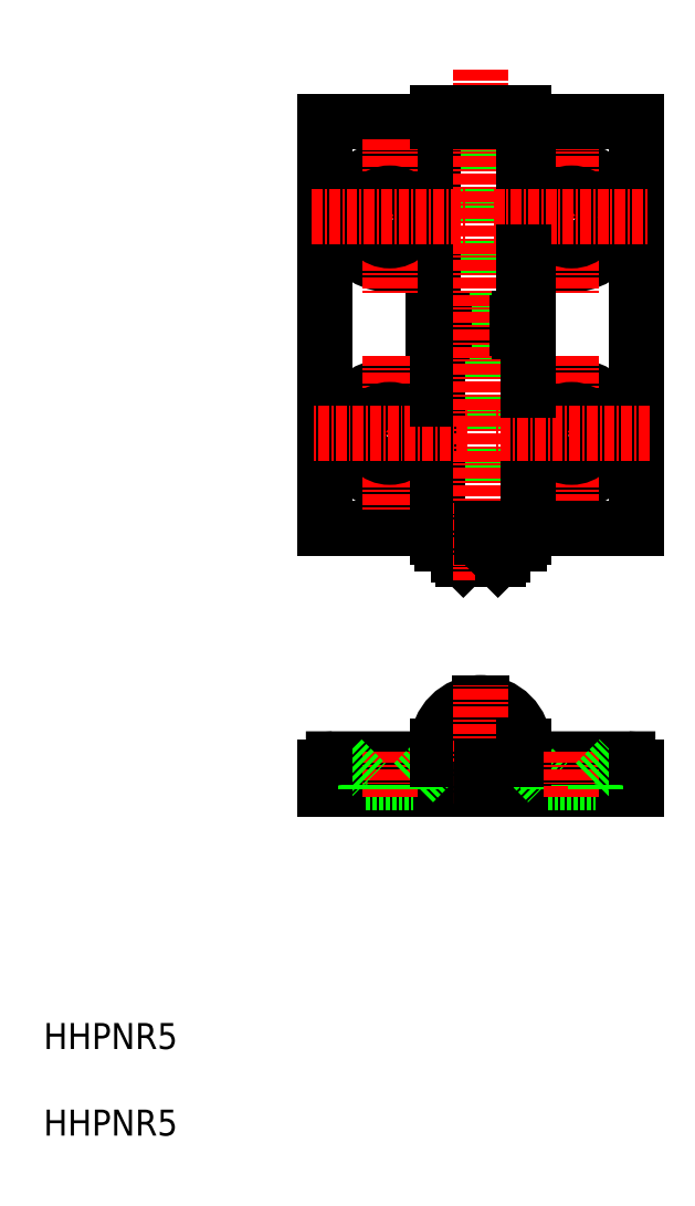
<metadata>
{"format":"dxf","ext":"dxf","renderer":"ezdxf+matplotlib","layout":"modelspace","background":"white","min_lineweight":24,"dpi":150}
</metadata>
<code>
0
SECTION
2
ENTITIES
0
CIRCLE
8
0
10
60.5
20
55
30
0
40
2.5
0
CIRCLE
8
0
10
60.5
20
55
30
0
40
2
0
CIRCLE
8
0
10
60.5
20
55
30
0
40
5
0
LINE
8
0
10
60.51
20
50
30
0
11
42.5
21
50
31
0
0
LINE
8
CENTER
10
66.95
20
55
30
0
11
54.16
21
55
31
0
0
LINE
8
0
10
65.5
20
127.1
30
0
11
42.5
21
127.1
31
0
0
LINE
8
0
10
66
20
102.8
30
0
11
55.5
21
102.8
31
0
0
LINE
8
0
10
65
20
103.3
30
0
11
56
21
103.3
31
0
0
LINE
8
0
10
65.5
20
104.4
30
0
11
55
21
104.4
31
0
0
LINE
8
0
10
65
20
103.9
30
0
11
56
21
103.9
31
0
0
LINE
8
0
10
58.5
20
76.6
30
0
11
62.5
21
76.6
31
0
0
LINE
8
0
10
65
20
78.4
30
0
11
56
21
78.4
31
0
0
LINE
8
0
10
65.5
20
80.1
30
0
11
55.5
21
80.1
31
0
0
LINE
8
0
10
55
20
80.1
30
0
11
42.5
21
80.1
31
0
0
LINE
8
0
10
58
20
77.1
30
0
11
63
21
77.1
31
0
0
LINE
8
0
10
65
20
79
30
0
11
56
21
79
31
0
0
LINE
8
0
10
60.4
20
60
30
0
11
60.4
21
57.5
31
0
0
LINE
8
0
10
47.25
20
50.75
30
0
11
52.75
21
50.75
31
0
0
LINE
8
0
10
55.5
20
53.5
30
0
11
43.5
21
53.5
31
0
0
LINE
8
CENTER
10
50
20
49.08
30
0
11
50
21
54.53
31
0
0
LINE
8
0
10
44.5
20
53.5
30
0
11
47.25
21
50.75
31
0
0
LINE
8
0
10
42.5
20
52.5
30
0
11
42.5
21
50
31
0
0
LINE
8
0
10
47.25
20
50
30
0
11
47.25
21
50.75
31
0
0
ARC
8
0
10
43.5
20
52.5
30
0
40
1
50
90
51
180
0
LINE
8
0
10
60.4
20
52.5
30
0
11
60.4
21
50
31
0
0
LINE
8
0
10
52.75
20
50.75
30
0
11
55.5
21
53.5
31
0
0
LINE
8
0
10
52.75
20
50
30
0
11
52.75
21
50.75
31
0
0
LINE
8
0
10
55.5
20
55
30
0
11
55.5
21
53.5
31
0
0
ARC
8
0
10
50
20
116.1
30
0
40
5.5
50
24.62
51
335.4
0
LINE
8
0
10
58
20
127.1
30
0
11
58
21
80.1
31
0
0
LINE
8
0
10
55
20
127.1
30
0
11
55
21
80.1
31
0
0
LINE
8
0
10
56.3
20
103.9
30
0
11
56.3
21
103.3
31
0
0
LINE
8
0
10
56
20
104.4
30
0
11
56
21
103.9
31
0
0
LINE
8
0
10
56
20
103.3
30
0
11
56
21
102.8
31
0
0
LINE
8
CENTER
10
50
20
125.1
30
0
11
50
21
107.1
31
0
0
LINE
8
0
10
42.5
20
127.1
30
0
11
42.5
21
80.1
31
0
0
ARC
8
0
10
50
20
91.1
30
0
40
5.5
50
24.62
51
335.4
0
LINE
8
CENTER
10
50
20
100.1
30
0
11
50
21
82.1
31
0
0
LINE
8
0
10
55.5
20
80.1
30
0
11
55.5
21
102.8
31
0
0
LINE
8
0
10
58
20
77.1
30
0
11
58
21
78.4
31
0
0
LINE
8
0
10
58.5
20
76.6
30
0
11
58
21
77.1
31
0
0
LINE
8
0
10
55.5
20
79.1
30
0
11
60.4
21
79.1
31
0
0
LINE
8
0
10
56
20
79
30
0
11
56
21
78.4
31
0
0
LINE
8
0
10
55.5
20
80.1
30
0
11
55.5
21
79.1
31
0
0
LINE
8
0
10
60.4
20
80.1
30
0
11
60.4
21
79.1
31
0
0
CIRCLE
8
0
10
50
20
91.1
30
0
40
2.75
0
LINE
8
CENTER
10
59
20
91.1
30
0
11
41
21
91.1
31
0
0
LINE
8
0
10
55.5
20
96.1
30
0
11
55.5
21
95.1
31
0
0
CIRCLE
8
0
10
50
20
116.1
30
0
40
2.75
0
LINE
8
CENTER
10
41
20
116.1
30
0
11
59
21
116.1
31
0
0
LINE
8
0
10
55.5
20
128.1
30
0
11
60.4
21
128.1
31
0
0
LINE
8
0
10
60.4
20
127.1
30
0
11
60.4
21
128.1
31
0
0
LINE
8
0
10
60.6
20
60
30
0
11
60.6
21
57.5
31
0
0
LINE
8
CENTER
10
60.5
20
48.33
30
0
11
60.5
21
62
31
0
0
LINE
8
0
10
78.5
20
50
30
0
11
60.51
21
50
31
0
0
LINE
8
0
10
68.25
20
50.75
30
0
11
73.75
21
50.75
31
0
0
LINE
8
0
10
65.5
20
53.5
30
0
11
77.5
21
53.5
31
0
0
LINE
8
0
10
60.6
20
52.5
30
0
11
60.6
21
50
31
0
0
LINE
8
0
10
65.5
20
53.5
30
0
11
68.25
21
50.75
31
0
0
LINE
8
0
10
68.25
20
50
30
0
11
68.25
21
50.75
31
0
0
LINE
8
0
10
65.5
20
55
30
0
11
65.5
21
53.5
31
0
0
LINE
8
CENTER
10
71
20
49.08
30
0
11
71
21
54.64
31
0
0
LINE
8
0
10
73.75
20
50.75
30
0
11
76.5
21
53.5
31
0
0
LINE
8
0
10
78.5
20
52.5
30
0
11
78.5
21
50
31
0
0
LINE
8
0
10
73.75
20
50
30
0
11
73.75
21
50.75
31
0
0
ARC
8
0
10
77.5
20
52.5
30
0
40
1
50
4.963e-05
51
90
0
ARC
8
0
10
71
20
116.1
30
0
40
5.5
50
204.6
51
155.4
0
LINE
8
0
10
63
20
127.1
30
0
11
63
21
80.1
31
0
0
LINE
8
0
10
78.5
20
127.1
30
0
11
78.5
21
80.1
31
0
0
LINE
8
CENTER
10
71
20
125.1
30
0
11
71
21
107.1
31
0
0
LINE
8
CENTER
10
60.5
20
133.1
30
0
11
60.5
21
74.1
31
0
0
ARC
8
0
10
71
20
91.1
30
0
40
5.5
50
204.6
51
155.4
0
LINE
8
CENTER
10
71
20
100.1
30
0
11
71
21
82.1
31
0
0
LINE
8
0
10
66
20
80.1
30
0
11
66
21
96.1
31
0
0
LINE
8
0
10
78.5
20
80.1
30
0
11
65.5
21
80.1
31
0
0
LINE
8
0
10
63
20
77.1
30
0
11
63
21
78.4
31
0
0
LINE
8
0
10
62.5
20
76.6
30
0
11
63
21
77.1
31
0
0
LINE
8
0
10
65.5
20
79.1
30
0
11
60.6
21
79.1
31
0
0
LINE
8
0
10
60.6
20
80.1
30
0
11
60.6
21
79.1
31
0
0
LINE
8
0
10
65
20
79
30
0
11
65
21
78.4
31
0
0
LINE
8
0
10
65.5
20
80.1
30
0
11
65.5
21
79.1
31
0
0
CIRCLE
8
0
10
71
20
91.1
30
0
40
2.75
0
LINE
8
CENTER
10
80
20
91.1
30
0
11
62
21
91.1
31
0
0
LINE
8
0
10
66
20
127.1
30
0
11
66
21
96.1
31
0
0
LINE
8
0
10
64.7
20
103.9
30
0
11
64.7
21
103.3
31
0
0
LINE
8
0
10
65
20
104.4
30
0
11
65
21
103.9
31
0
0
LINE
8
0
10
65
20
103.3
30
0
11
65
21
102.8
31
0
0
LINE
8
0
10
65.5
20
128.1
30
0
11
65.5
21
104.4
31
0
0
CIRCLE
8
0
10
71
20
116.1
30
0
40
2.75
0
LINE
8
CENTER
10
62
20
116.1
30
0
11
80
21
116.1
31
0
0
LINE
8
0
10
65.5
20
112.1
30
0
11
65.5
21
111.1
31
0
0
LINE
8
0
10
78.5
20
127.1
30
0
11
66
21
127.1
31
0
0
LINE
8
0
10
65.5
20
128.1
30
0
11
60.6
21
128.1
31
0
0
LINE
8
0
10
60.6
20
127.1
30
0
11
60.6
21
128.1
31
0
0
LINE
8
0
10
55.5
20
127.1
30
0
11
55.5
21
128.1
31
0
0
TEXT
8
0
10
10
20
10
30
0
40
3
1
HHPNR5
0
TEXT
8
0
10
10
20
20
30
0
40
3
1
HHPNR5
0
ENDSEC
0
EOF

</code>
